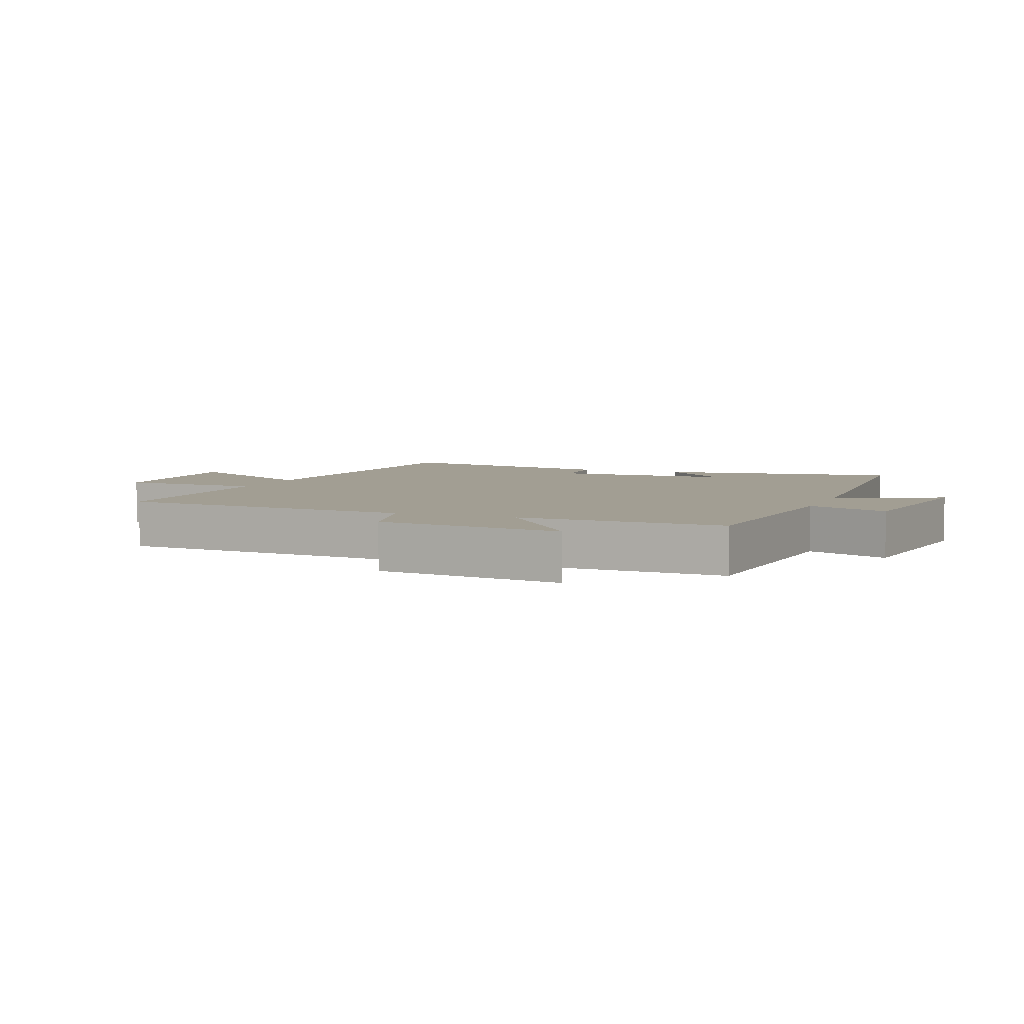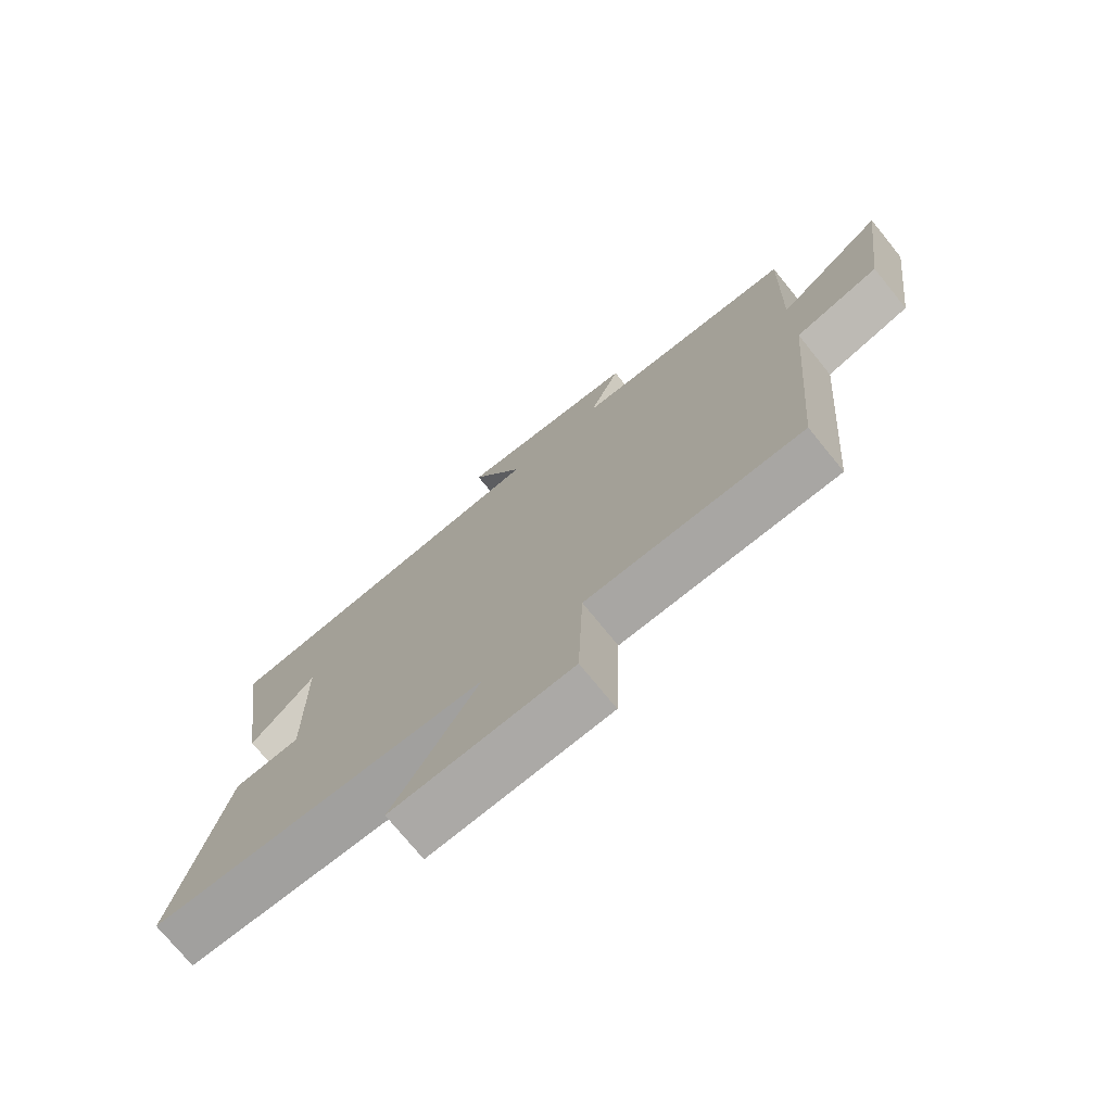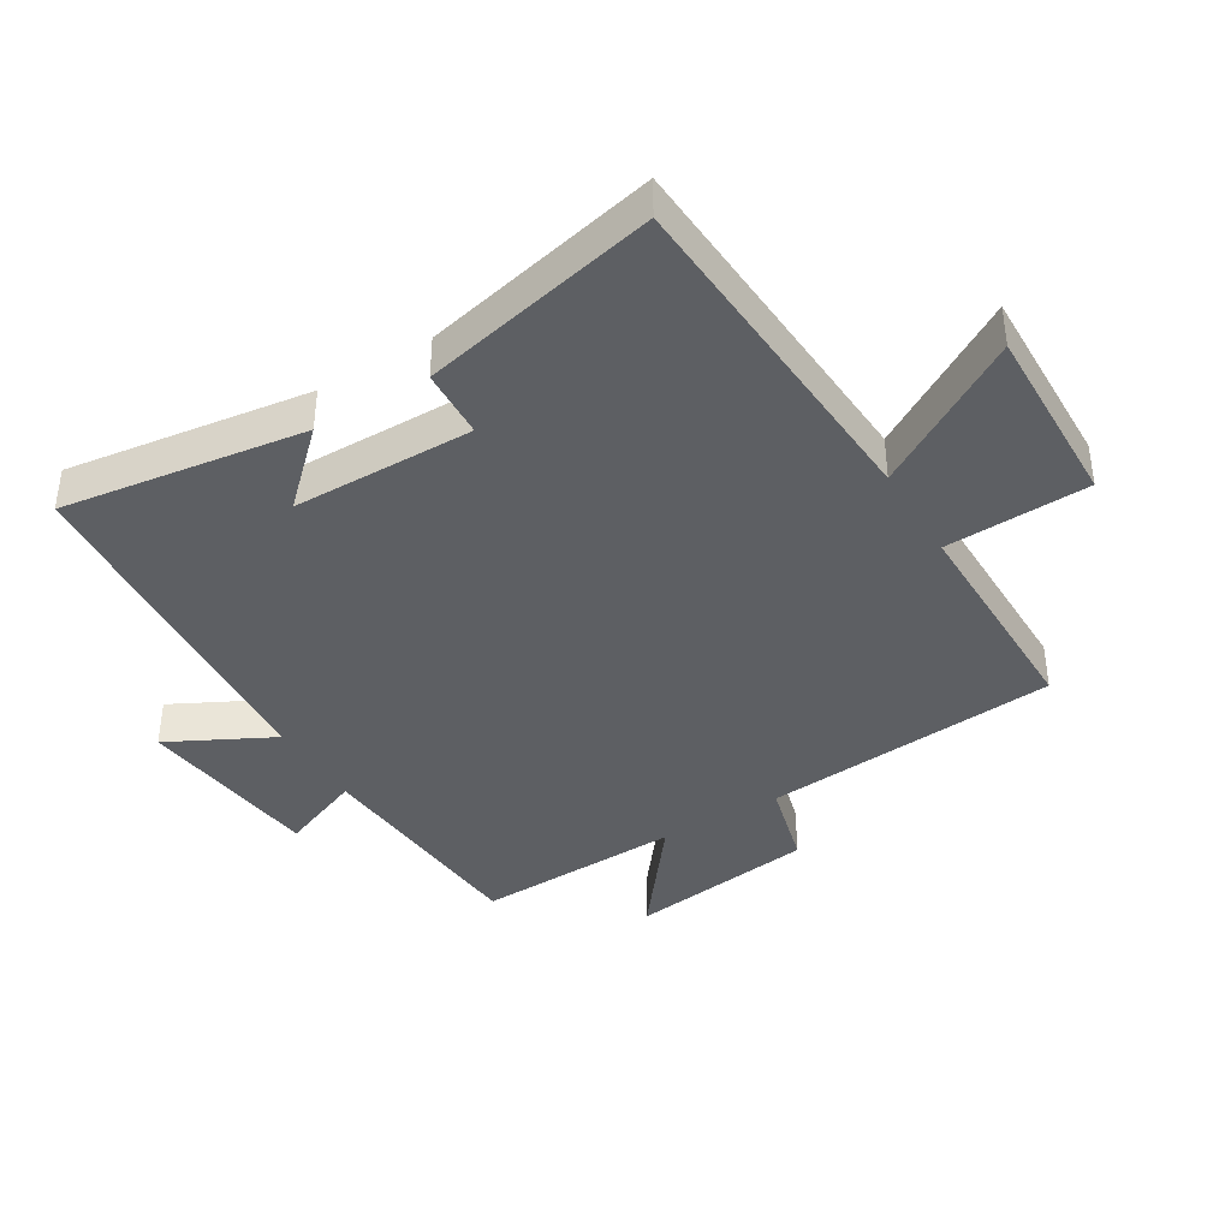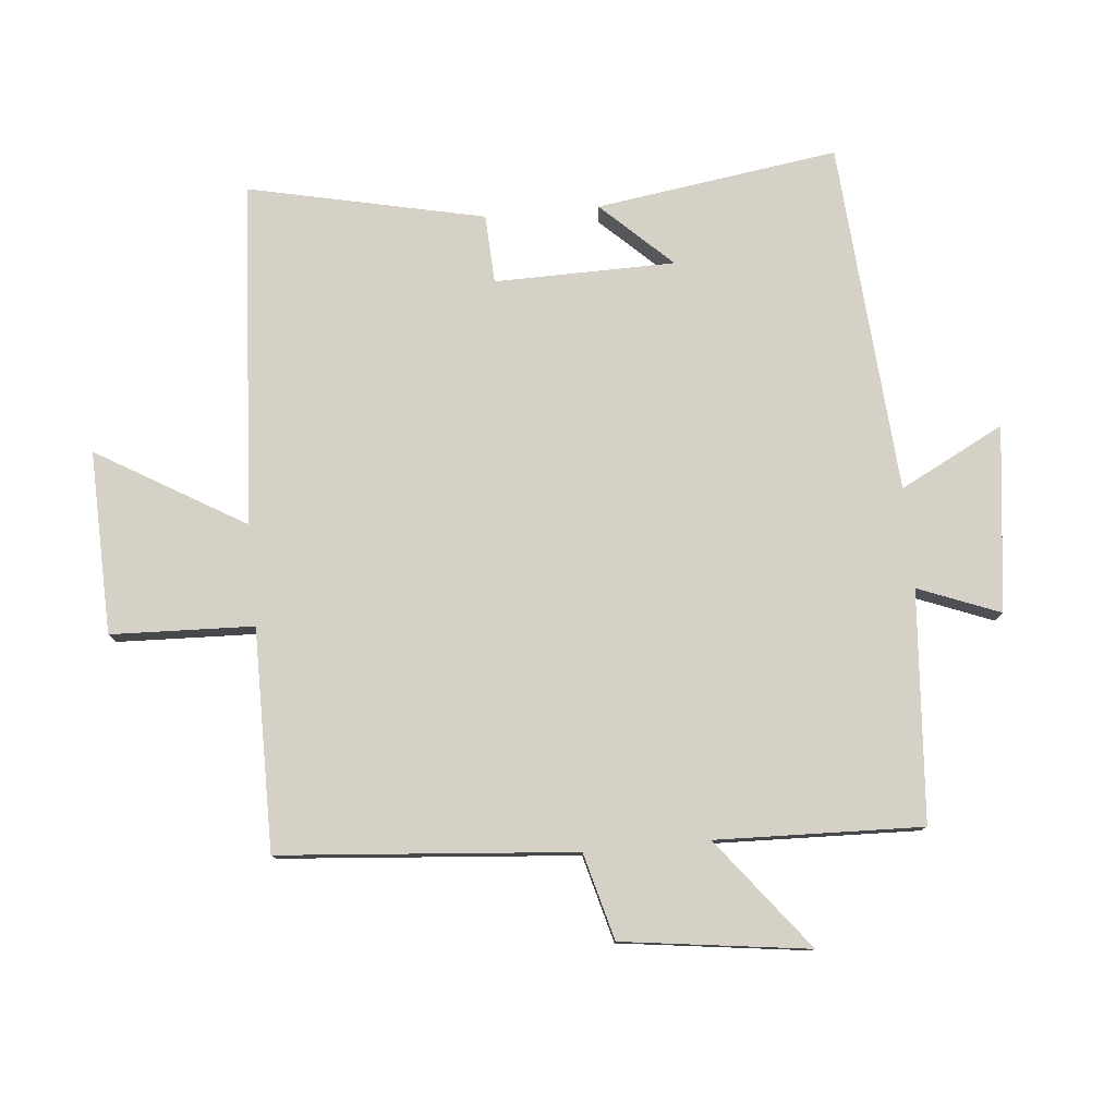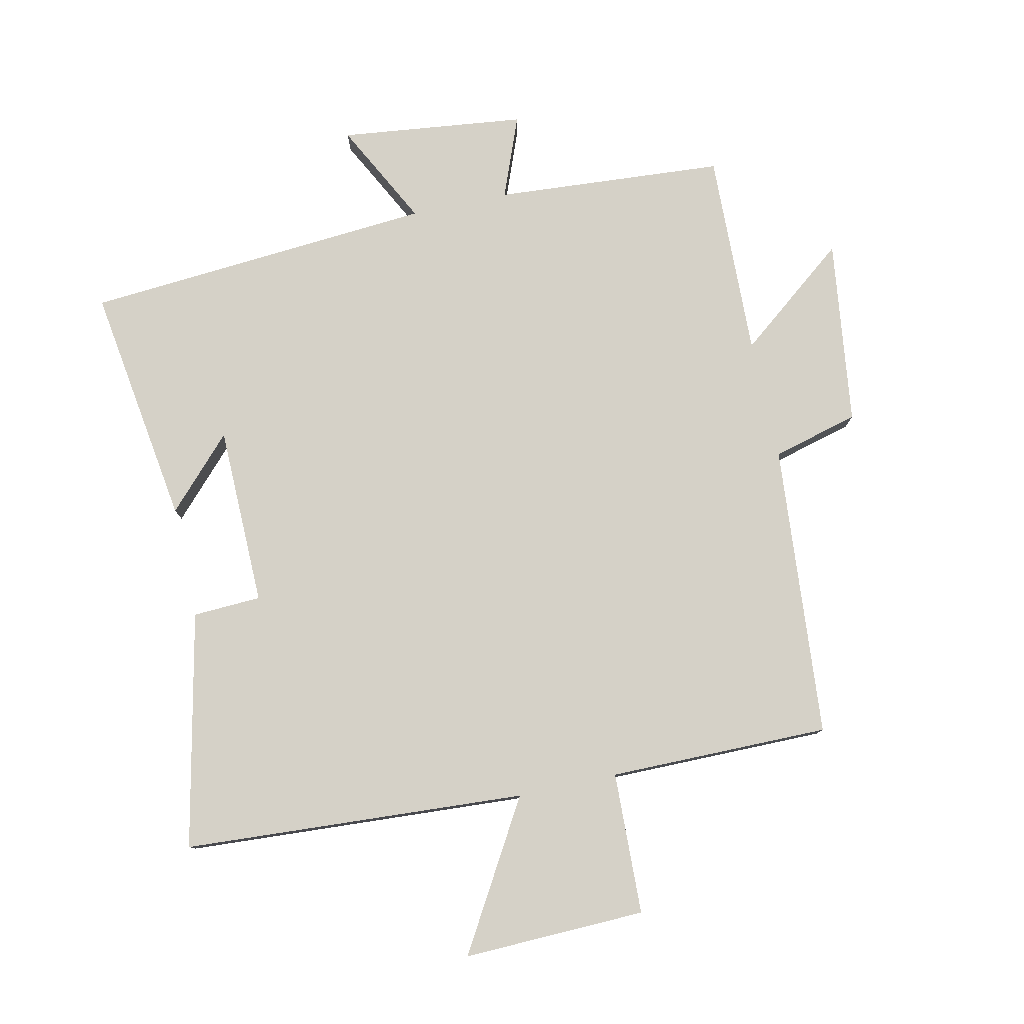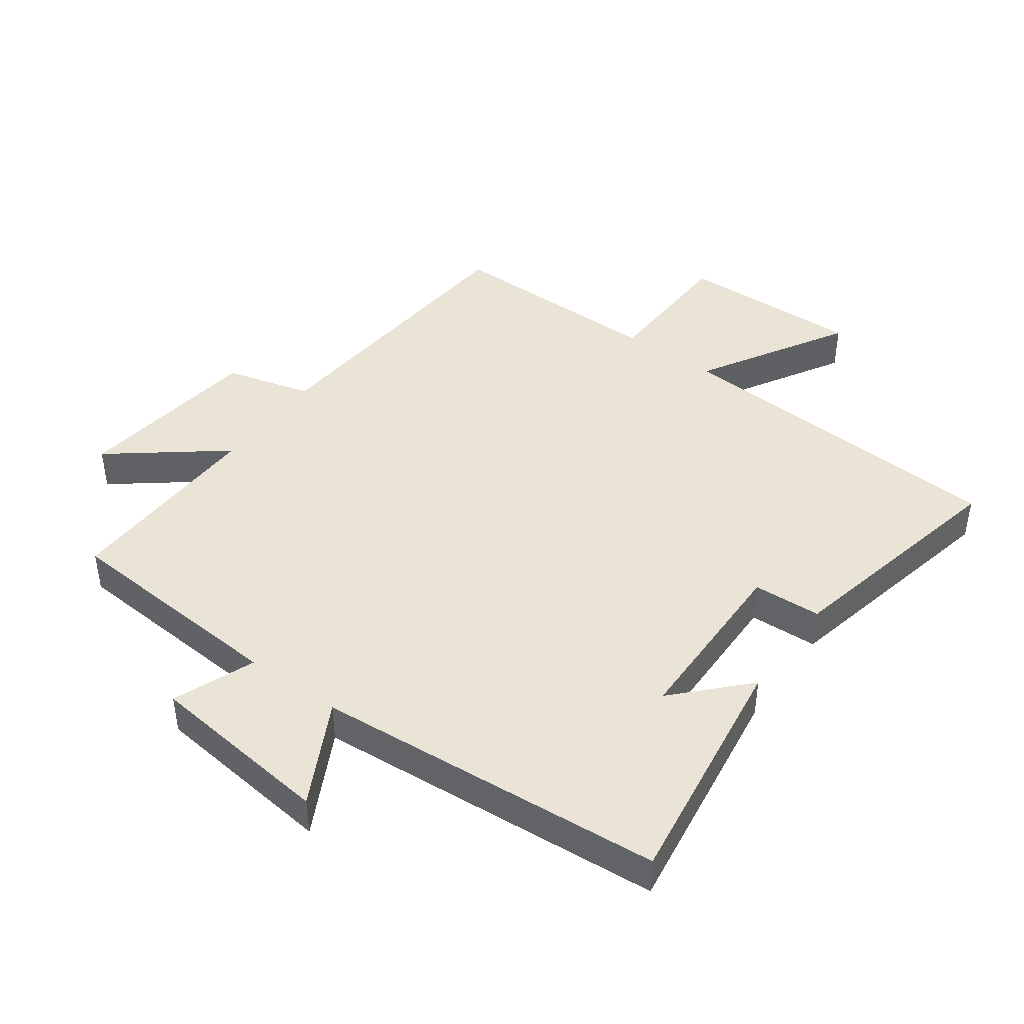
<metadata>
{"format":"obj","ext":"obj","renderer":"f3d","projection":"perspective","resolution":1024,"background":"white","views":[{"elev":5.0,"azim":-68.3,"up":"+Y"},{"elev":-74.4,"azim":-140.9,"up":"+Z"},{"elev":-40.0,"azim":121.3,"up":"+Y"},{"elev":78.7,"azim":-95.3,"up":"+Y"},{"elev":79.1,"azim":167.7,"up":"+Y"},{"elev":43.6,"azim":35.9,"up":"+Y"}]}
</metadata>
<code>
v -0.462 0.07 -0.501
v -0.5 0.07 -0.04
v -0.635 0.07 -0.004
v -0.673 0.07 0.288
v -0.5 0.07 0.152
v -0.51 0.07 0.474
v -0.15 0.07 0.5
v -0.2 0.07 0.628
v 0.09 0.07 0.662
v 0.006 0.07 0.5
v 0.555 0.07 0.458
v 0.5 0.07 0.08
v 0.397 0.07 0.189
v 0.393 0.07 -0.093
v 0.5 0.07 -0.098
v 0.58 0.07 -0.467
v 0.042 0.07 -0.5
v 0.178 0.07 -0.731
v -0.108 0.07 -0.723
v -0.116 0.07 -0.5
v -0.462 0 -0.501
v -0.5 0 -0.04
v -0.635 0 -0.004
v -0.673 0 0.288
v -0.5 0 0.152
v -0.51 0 0.474
v -0.15 0 0.5
v -0.2 0 0.628
v 0.09 0 0.662
v 0.006 0 0.5
v 0.555 0 0.458
v 0.5 0 0.08
v 0.397 0 0.189
v 0.393 0 -0.093
v 0.5 0 -0.098
v 0.58 0 -0.467
v 0.042 0 -0.5
v 0.178 0 -0.731
v -0.108 0 -0.723
v -0.116 0 -0.5
f 17 18 19 20
f 16 17 20
f 15 16 20
f 14 15 20
f 20 1 2
f 14 20 2
f 13 14 2
f 11 12 13
f 13 2 3
f 11 13 3
f 10 11 3
f 7 8 9 10
f 5 6 7 10
f 5 10 3
f 3 4 5
f 40 39 38 37
f 40 37 36
f 40 36 35
f 40 35 34
f 22 21 40
f 22 40 34
f 22 34 33
f 33 32 31
f 23 22 33
f 23 33 31
f 23 31 30
f 30 29 28 27
f 30 27 26 25
f 23 30 25
f 25 24 23
f 1 21 22 2
f 2 22 23 3
f 3 23 24 4
f 4 24 25 5
f 5 25 26 6
f 6 26 27 7
f 7 27 28 8
f 8 28 29 9
f 9 29 30 10
f 10 30 31 11
f 11 31 32 12
f 12 32 33 13
f 13 33 34 14
f 14 34 35 15
f 15 35 36 16
f 16 36 37 17
f 17 37 38 18
f 18 38 39 19
f 19 39 40 20
f 20 40 21 1

</code>
